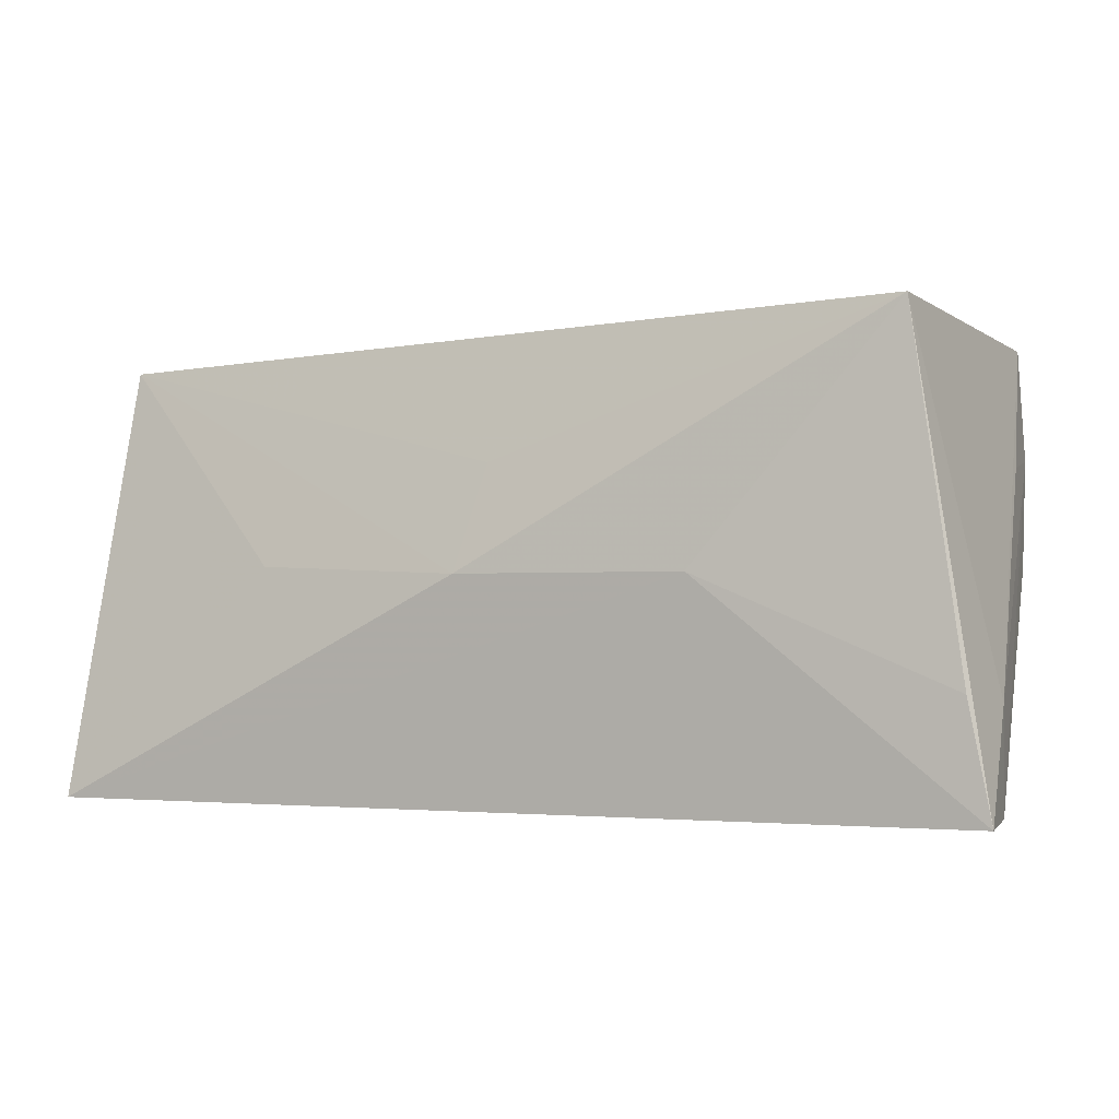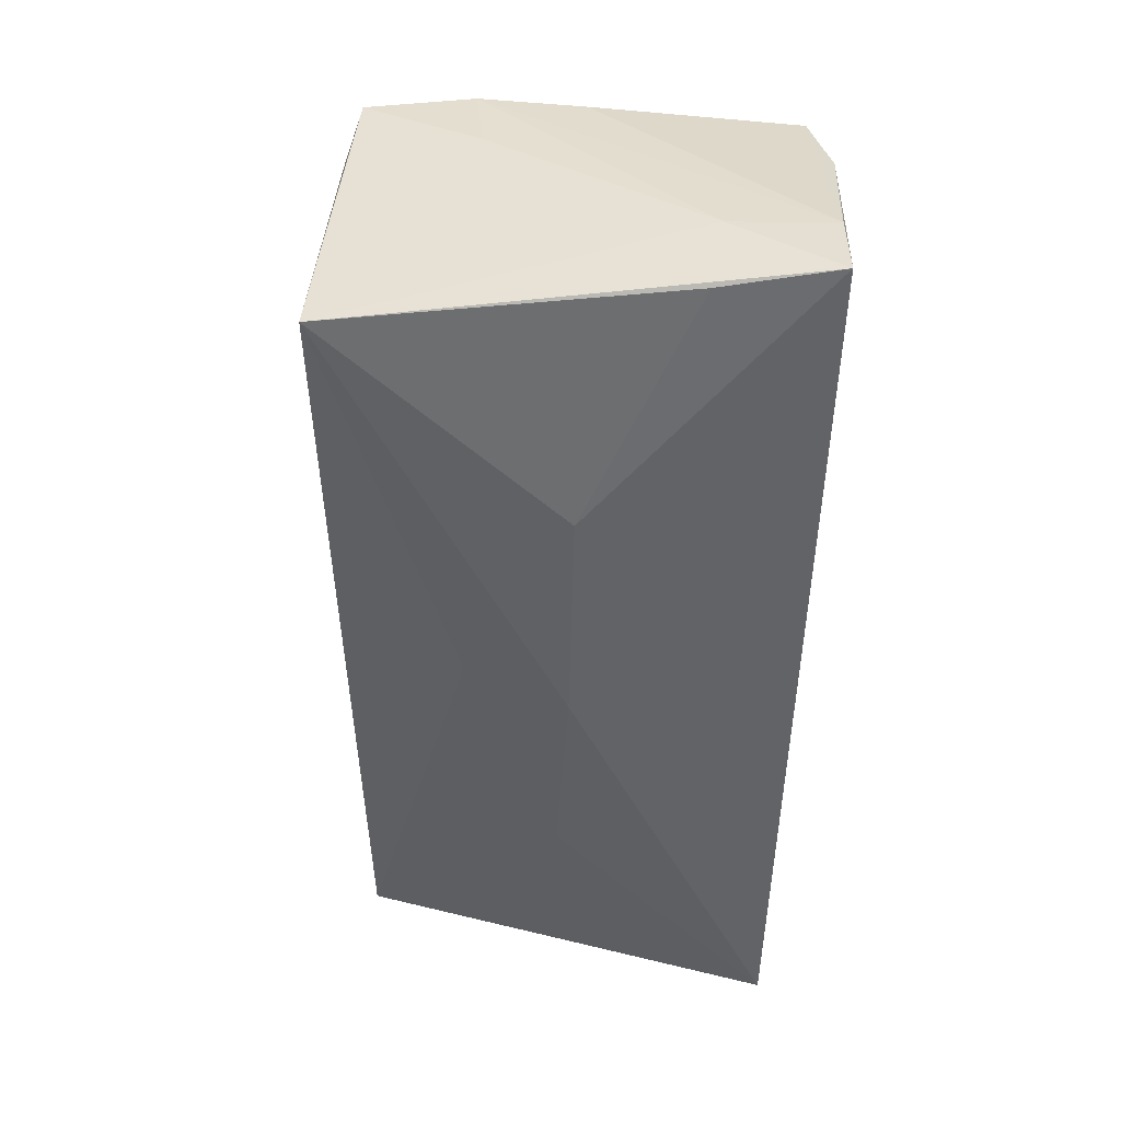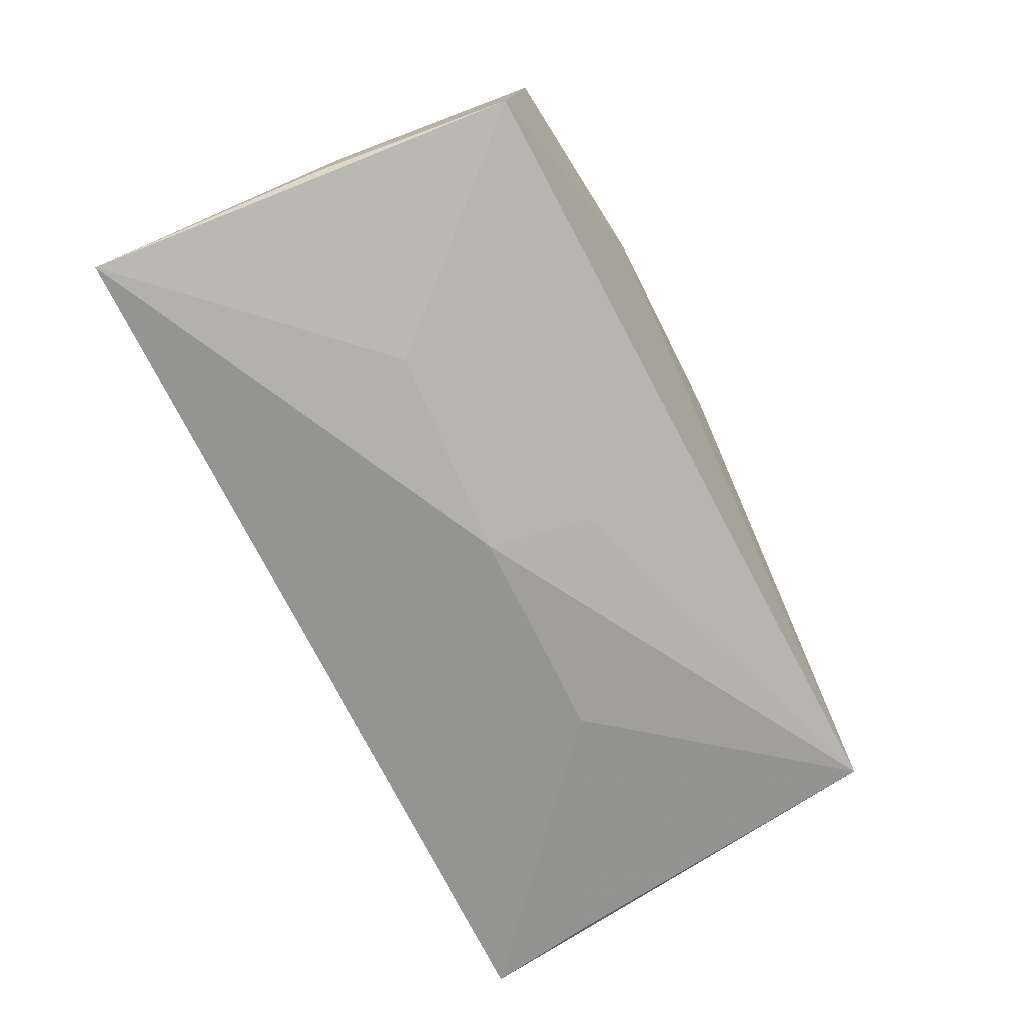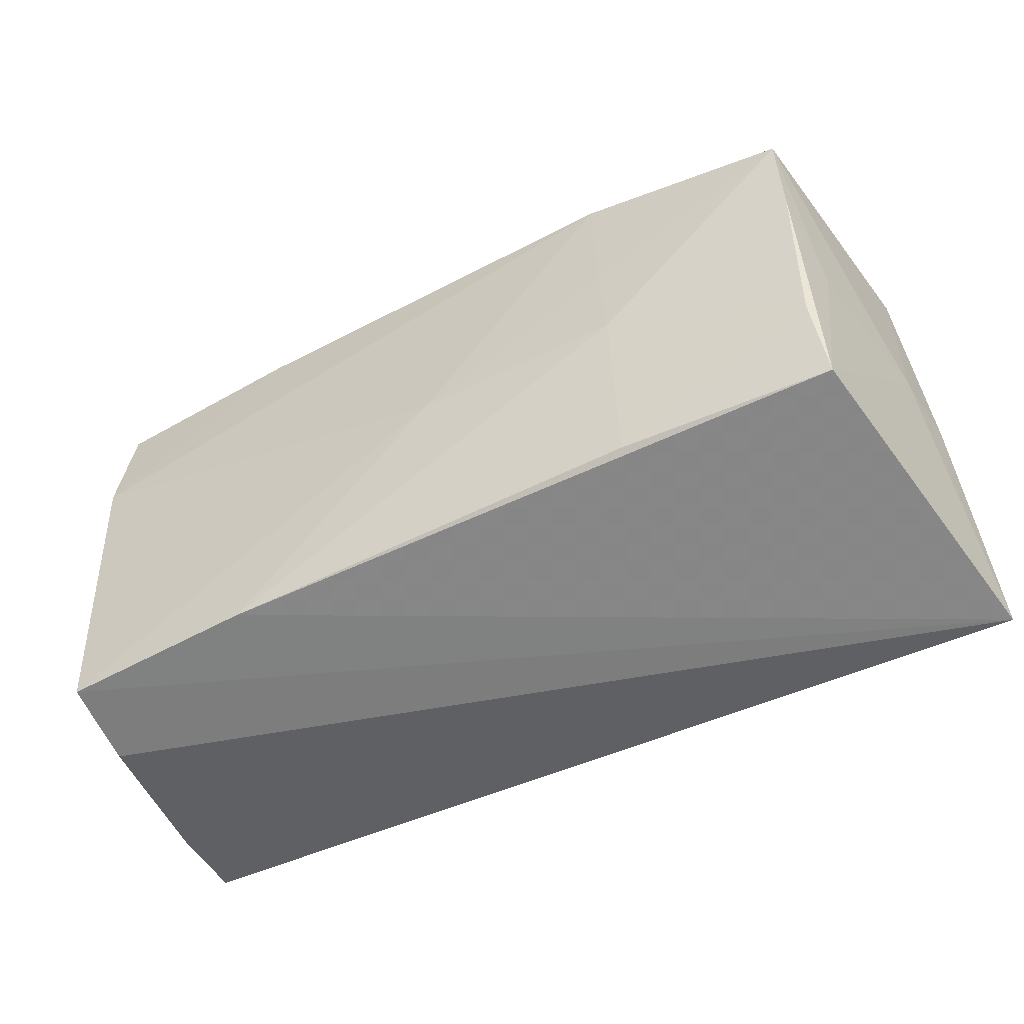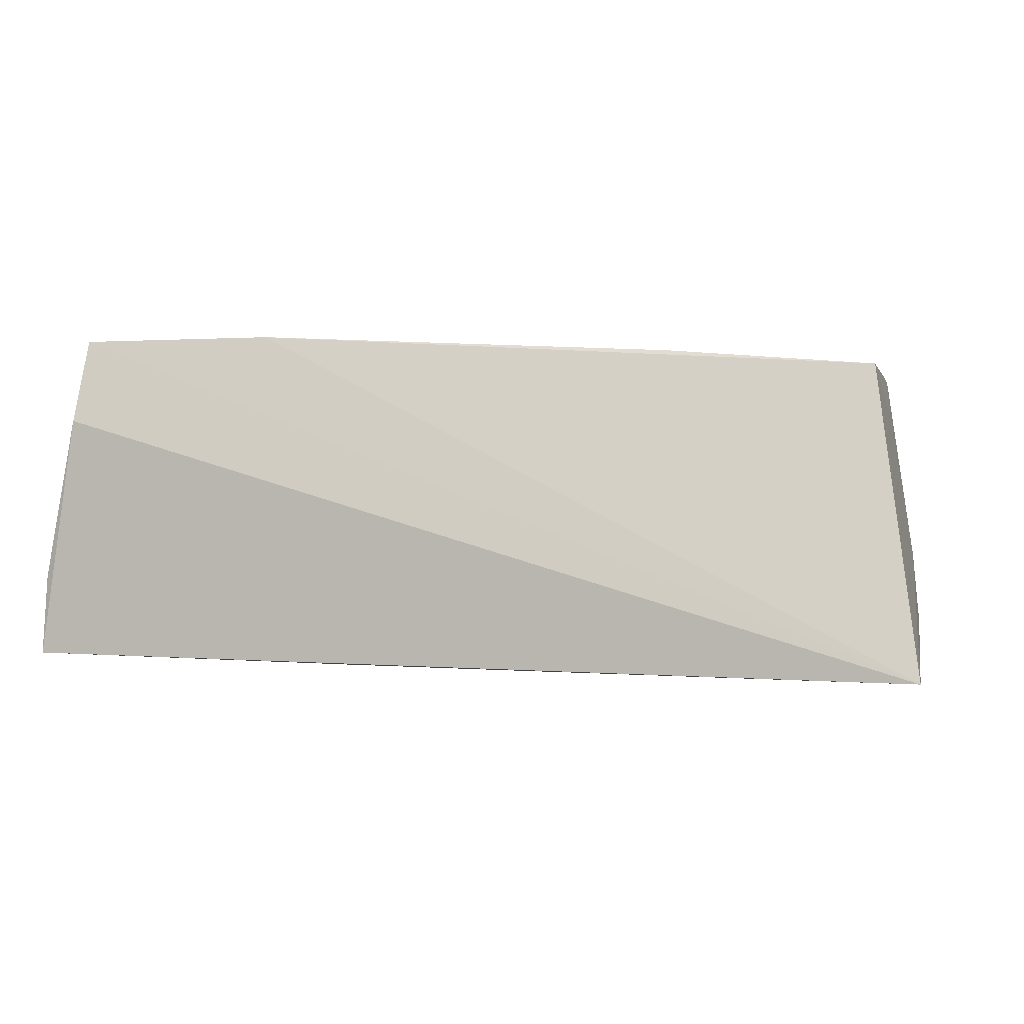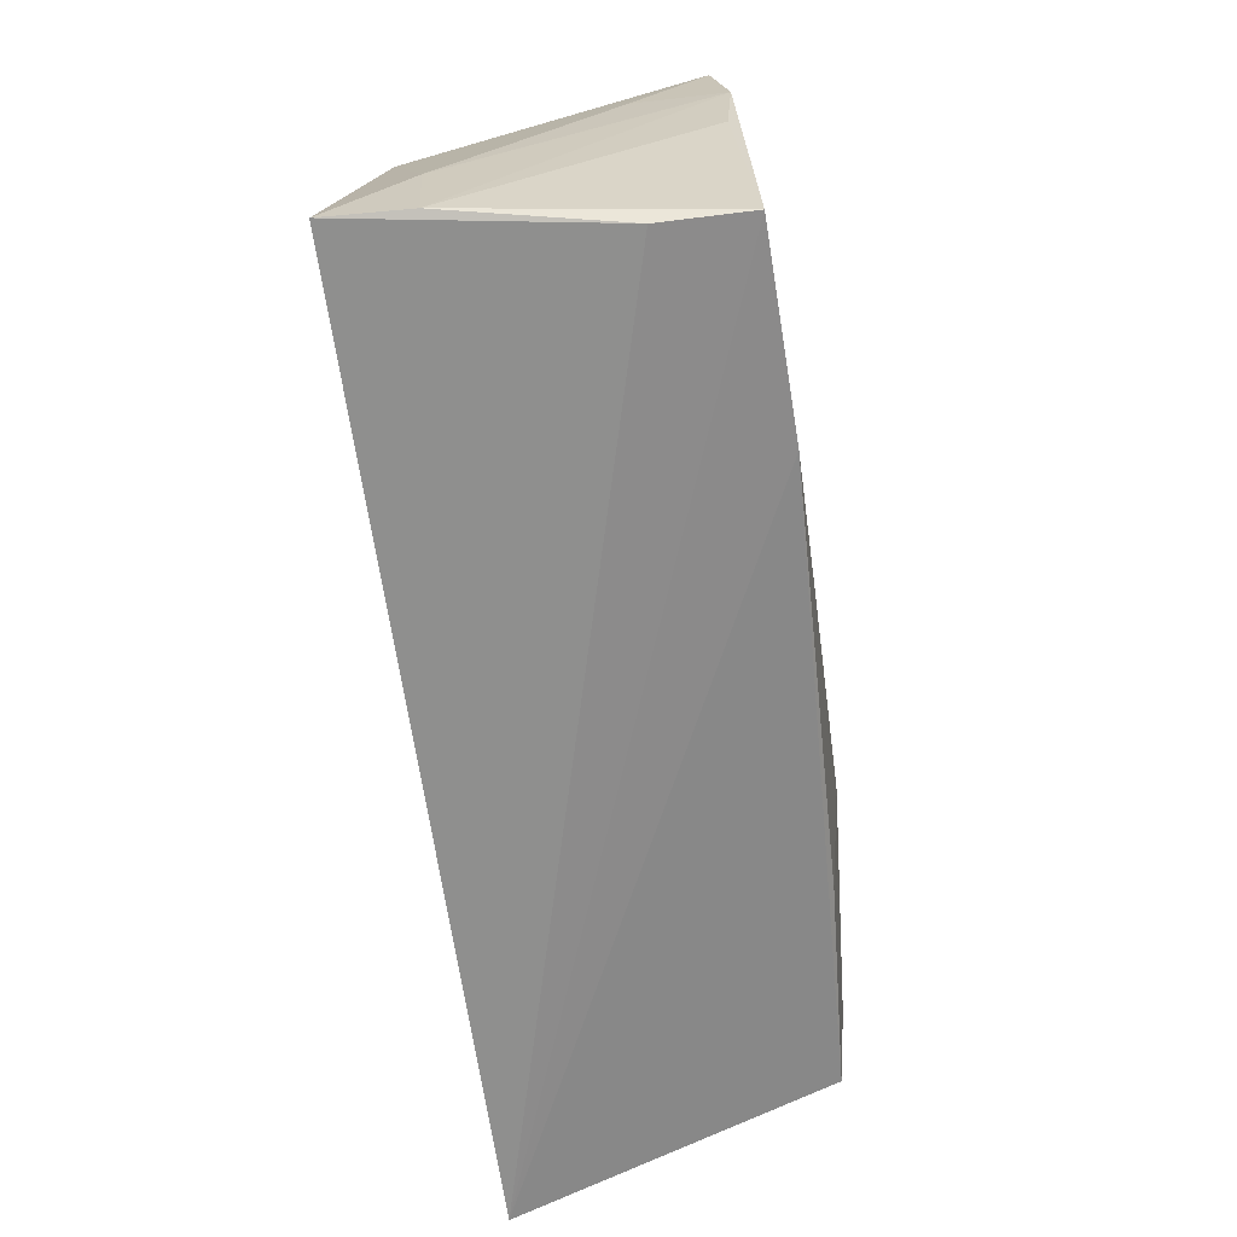
<metadata>
{"format":"obj","ext":"obj","renderer":"f3d","projection":"perspective","resolution":1024,"background":"white","views":[{"elev":1.4,"azim":-158.1,"up":"+Y"},{"elev":-49.5,"azim":-92.4,"up":"+Z"},{"elev":-69.8,"azim":114.5,"up":"+Z"},{"elev":-47.8,"azim":29.7,"up":"+Y"},{"elev":-2.4,"azim":15.1,"up":"+Z"},{"elev":-65.3,"azim":-80.5,"up":"+Y"}]}
</metadata>
<code>
v -0.02021 0.0004283 -0.02091
v -0.0519 -0.01344 -0.009657
v 0.0004278 0.0292 0.01716
v -0.04659 -0.02528 0.02097
v -0.05255 -0.02565 -0.0187
v -0.02232 0.02863 0.009066
v 0.02709 0.001126 0.0202
v -0.046 0.0269 0.009154
v -0.04759 -0.02742 0.01067
v -0.049 0.01261 0.01997
v -0.02444 0.0276 0.01824
v 0.03157 0.0003082 -0.01902
v -0.04895 9.217e-05 0.01912
v 0.02515 0.02817 0.01887
v 0.05496 0.001298 -0.006306
v 0.05184 -0.0184 0.0159
v 0.02702 -0.01939 0.01818
v -0.02303 -0.02363 0.02097
v 0.00359 0.01218 -0.01855
v 0.05351 0.0235 -0.01091
v -0.04973 -0.01184 -0.01882
v -0.04974 0.01169 0.009422
v 0.006522 -0.0001164 -0.02151
v 0.002216 7.639e-05 0.02097
v 0.05219 0.002898 0.01158
v -0.04328 0.02942 -0.01782
v 0.05074 0.01352 0.01778
v 0.05036 0.02482 0.01813
v 0.05572 -0.0002829 -0.01455
v -0.04837 0.02546 0.01808
v -0.04434 0.02859 -0.009565
v 0.02613 0.01224 0.01976
v -0.05185 -0.02583 -0.008916
v 0.05458 0.01155 -0.01226
v 0.05058 -0.007411 0.01717
v 0.05721 -0.02742 -0.02129
f 36 5 1
f 36 1 23
f 23 1 26
f 5 26 21
f 21 1 5
f 26 1 21
f 9 5 36
f 36 4 9
f 15 20 28
f 14 3 11
f 28 20 14
f 14 20 26
f 26 3 14
f 10 4 24
f 24 14 10
f 10 14 11
f 12 20 36
f 36 23 12
f 12 23 20
f 26 20 19
f 19 23 26
f 20 23 19
f 36 20 29
f 29 15 36
f 25 15 28
f 28 7 27
f 27 25 28
f 25 27 16
f 36 15 16
f 15 25 16
f 6 3 26
f 11 3 6
f 24 7 32
f 32 14 24
f 32 7 28
f 28 14 32
f 5 9 33
f 33 9 4
f 30 10 11
f 20 15 34
f 34 29 20
f 15 29 34
f 24 4 18
f 18 7 24
f 18 4 36
f 36 16 18
f 35 27 7
f 35 16 27
f 4 10 13
f 13 33 4
f 10 33 13
f 8 30 11
f 8 6 26
f 11 6 8
f 5 33 2
f 2 33 10
f 2 26 5
f 2 30 26
f 7 18 17
f 17 18 16
f 17 35 7
f 16 35 17
f 26 30 31
f 31 8 26
f 30 8 31
f 10 30 22
f 22 2 10
f 30 2 22

</code>
